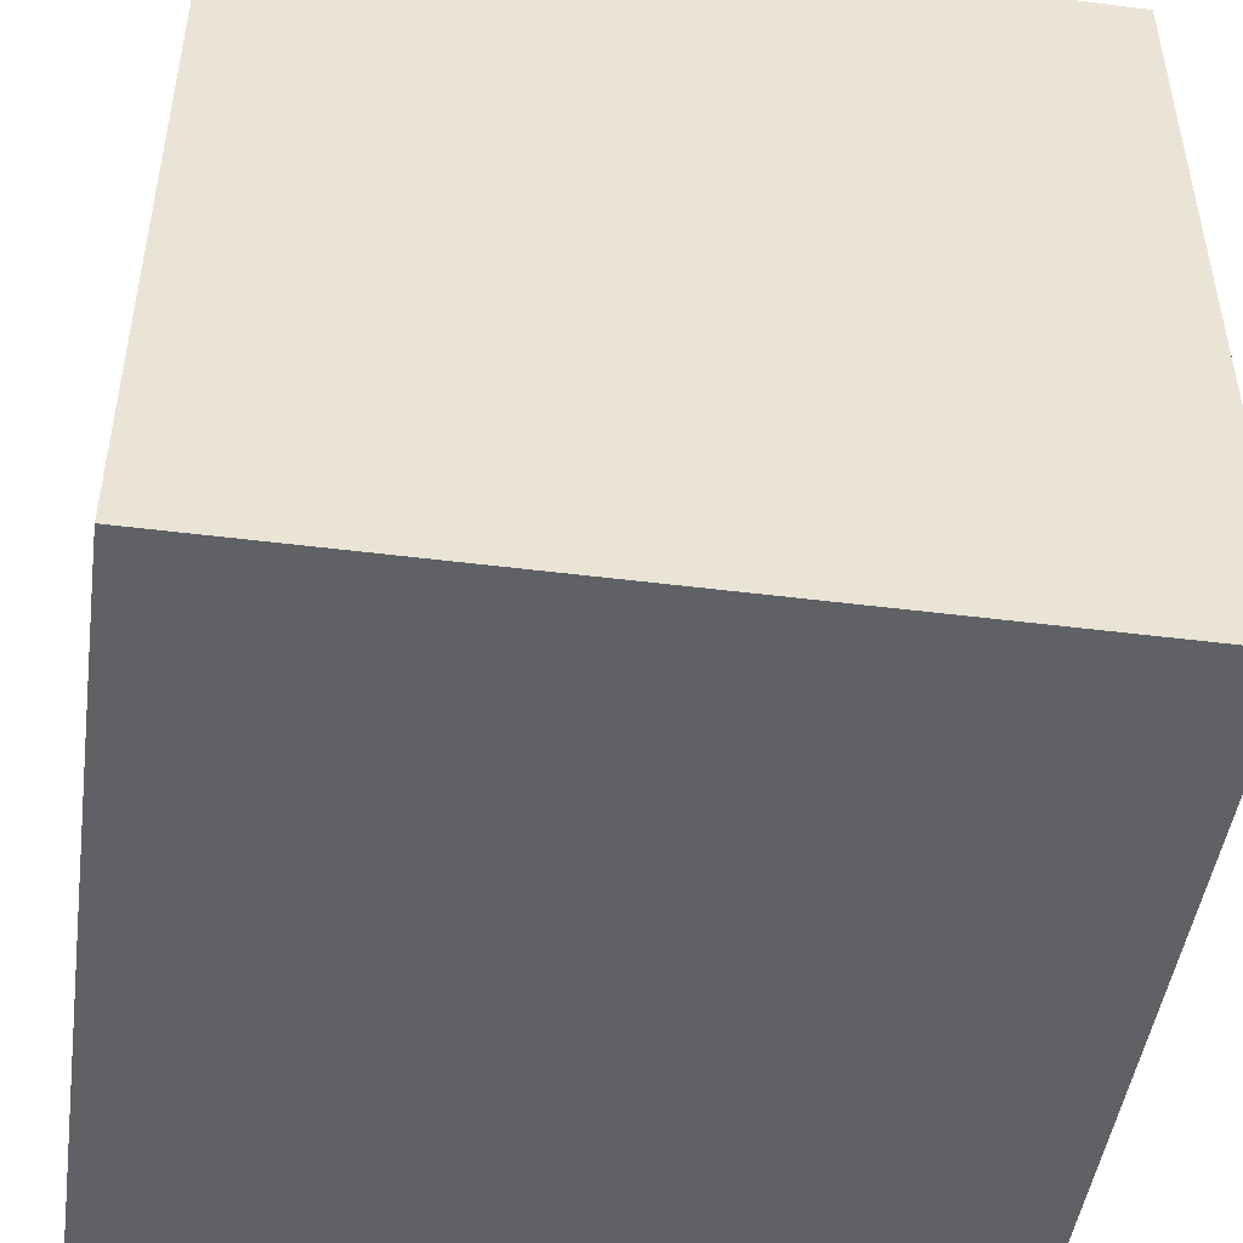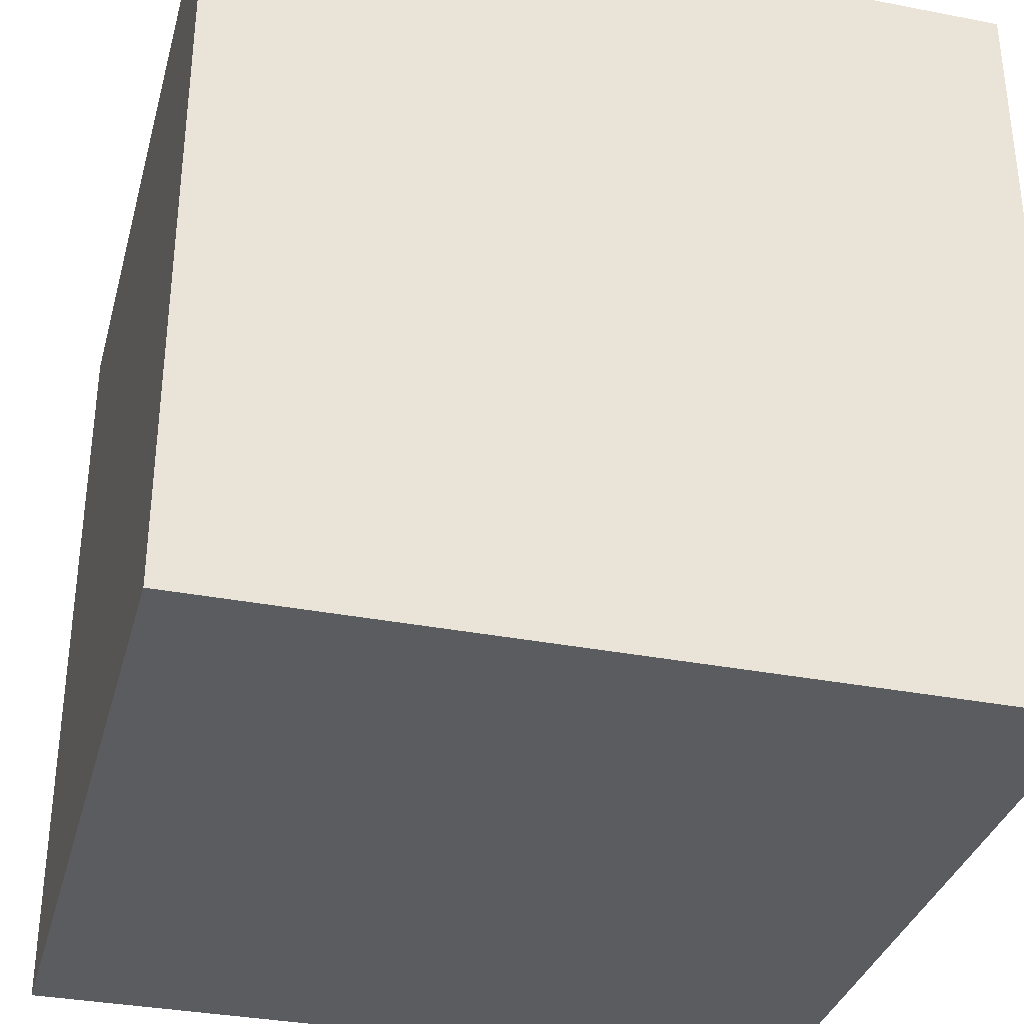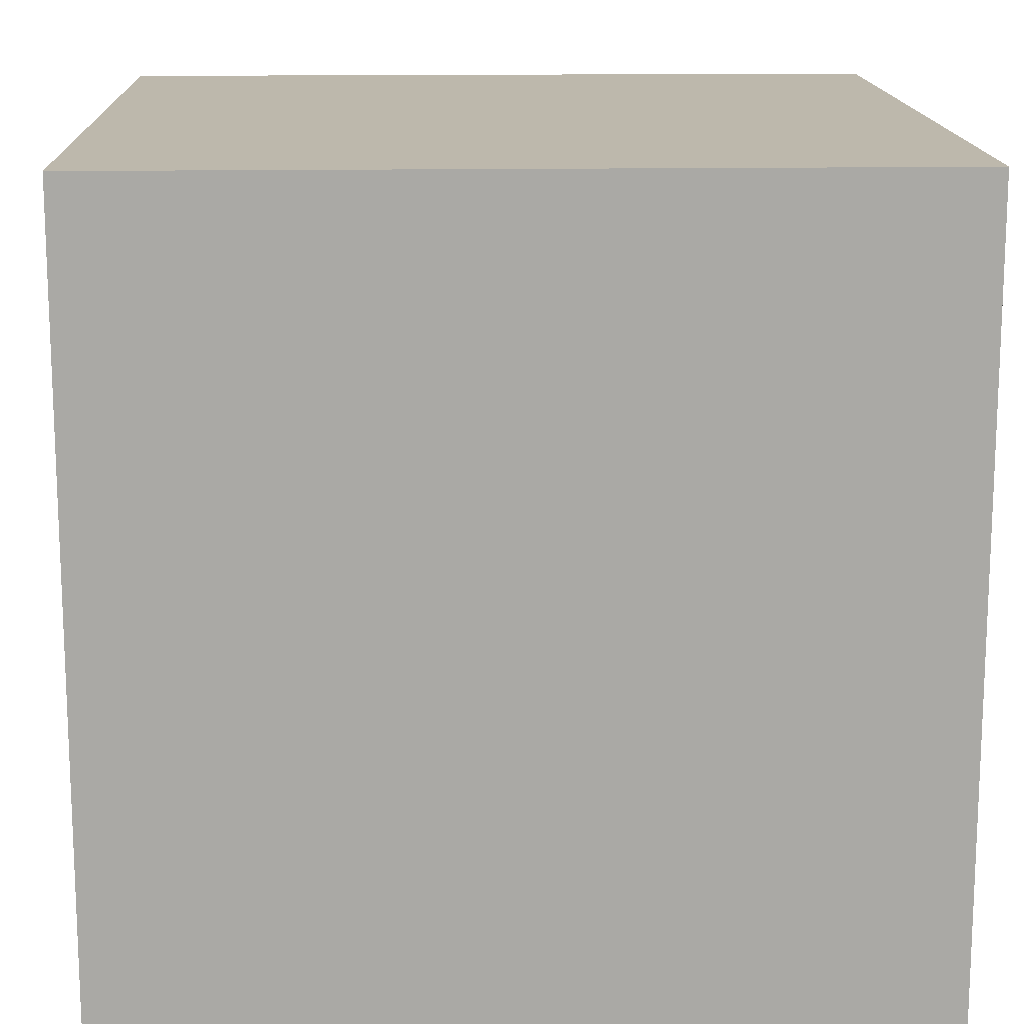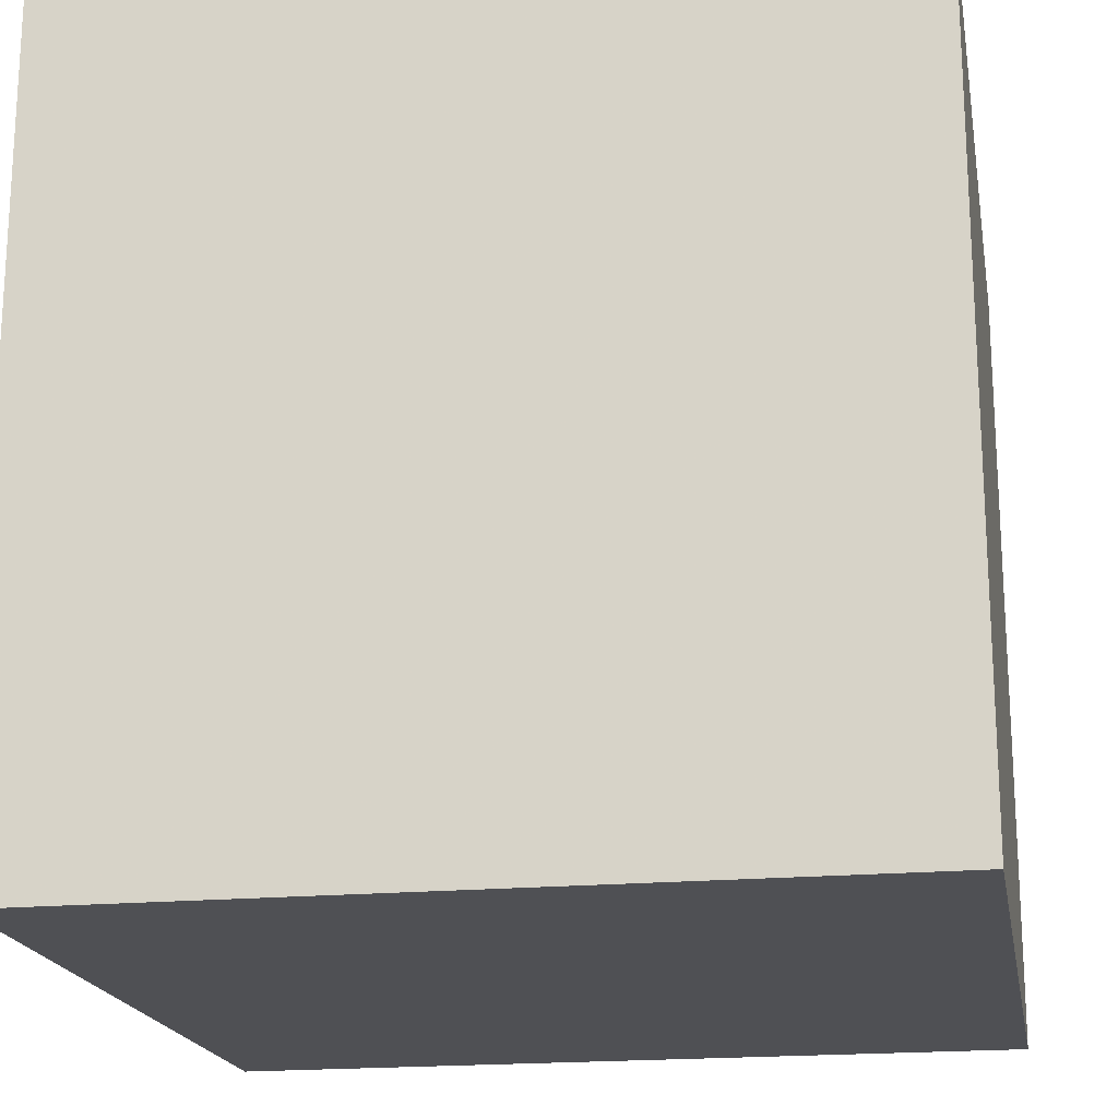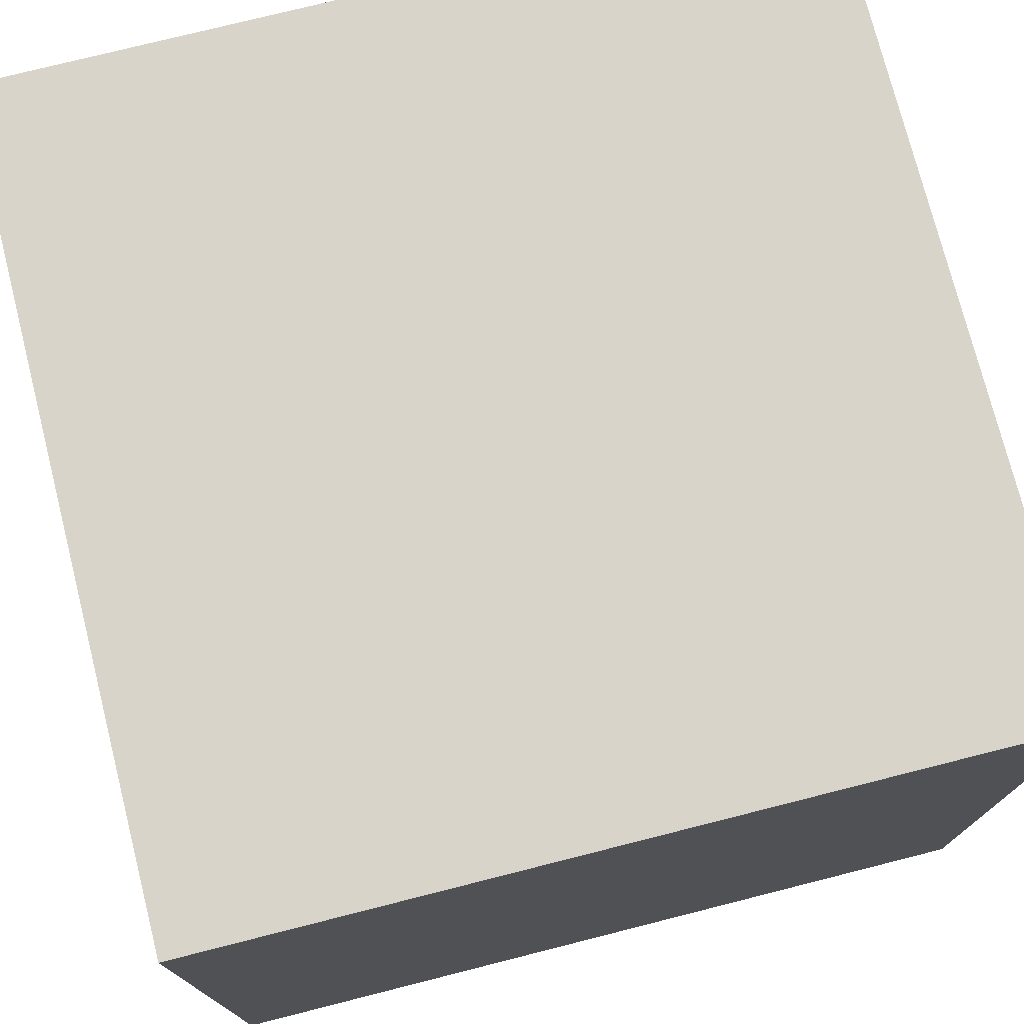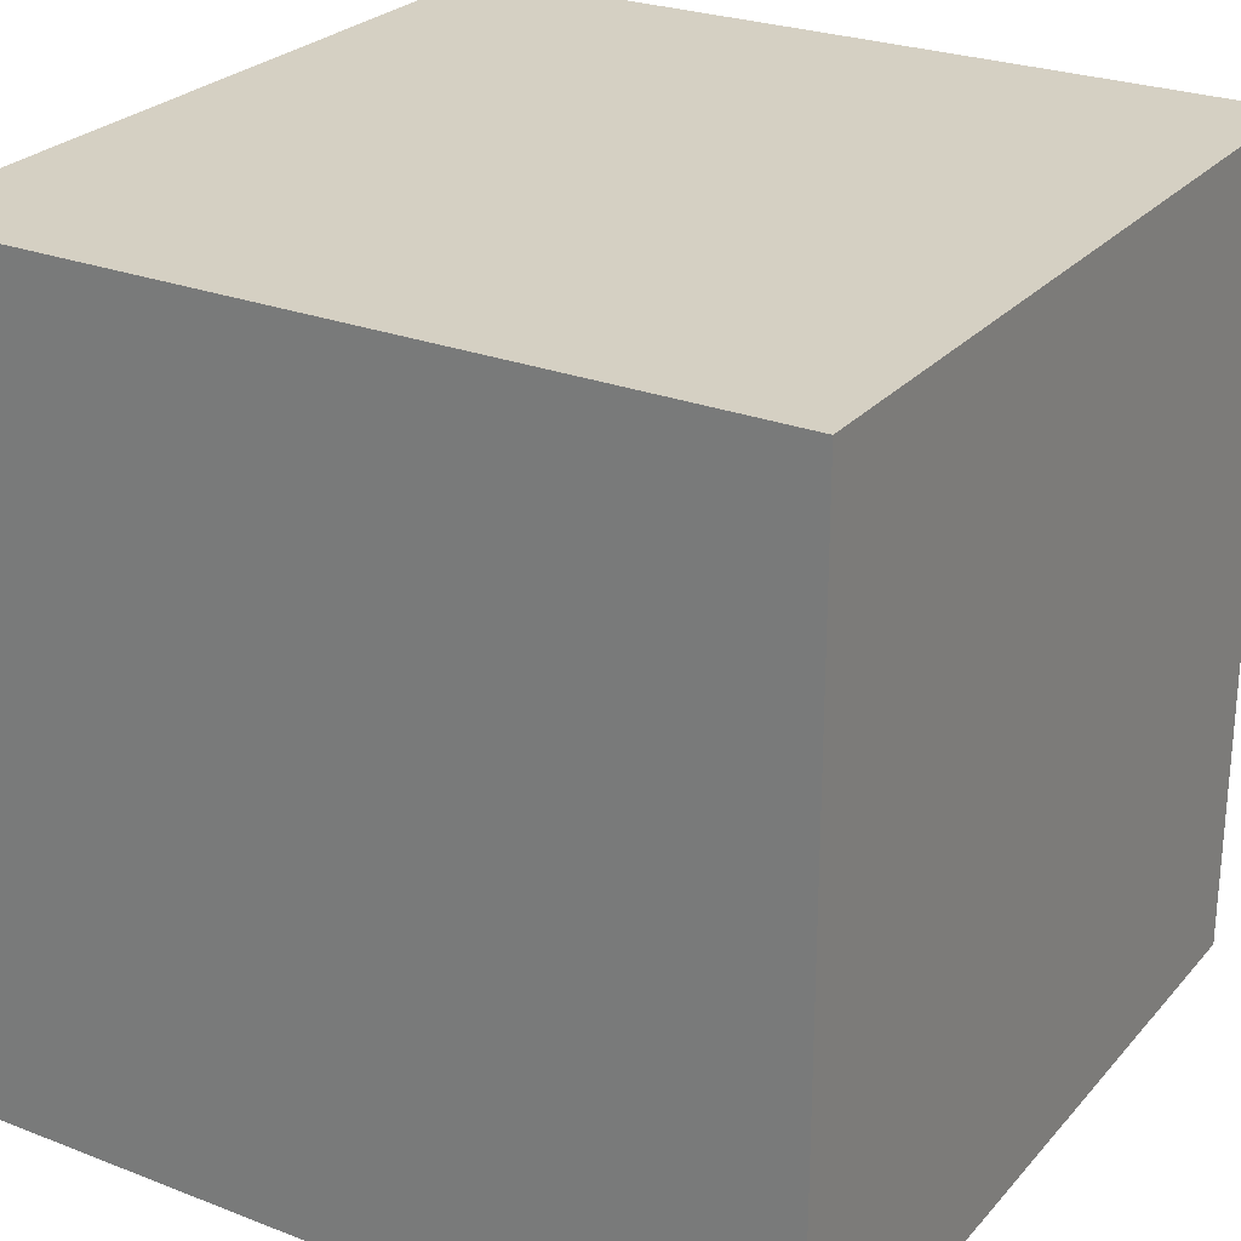
<metadata>
{"format":"obj","ext":"obj","renderer":"f3d","projection":"perspective","resolution":1024,"background":"white","views":[{"elev":-47.5,"azim":81.9,"up":"+Z"},{"elev":-34.0,"azim":-14.7,"up":"+Y"},{"elev":14.9,"azim":-92.0,"up":"+Y"},{"elev":-19.1,"azim":10.0,"up":"+Y"},{"elev":75.4,"azim":-104.2,"up":"+Y"},{"elev":26.2,"azim":-148.6,"up":"+Y"}]}
</metadata>
<code>
g polySurface360
v 0.02231 1.622 -0.1314
v 0.02231 1.91 -0.1314
v 0.02231 1.91 0.1567
v 0.02231 1.622 0.1567
v 0.3104 1.622 0.1567
v 0.3104 1.91 0.1567
v 0.3104 1.91 -0.1314
v 0.3104 1.622 -0.1314
v 0.02231 1.622 -0.1314
v 0.02231 1.622 0.1567
v 0.3104 1.622 0.1567
v 0.3104 1.622 -0.1314
v 0.02231 1.91 -0.1314
v 0.02231 1.622 -0.1314
v 0.3104 1.622 -0.1314
v 0.3104 1.91 -0.1314
v 0.02231 1.91 0.1567
v 0.02231 1.91 -0.1314
v 0.3104 1.91 -0.1314
v 0.3104 1.91 0.1567
v 0.02231 1.622 0.1567
v 0.02231 1.91 0.1567
v 0.3104 1.91 0.1567
v 0.3104 1.622 0.1567
g polySurface360_0
f 3 2 1
f 4 3 1
f 7 6 5
f 8 7 5
f 11 10 9
f 12 11 9
f 15 14 13
f 16 15 13
f 19 18 17
f 20 19 17
f 23 22 21
f 24 23 21

</code>
